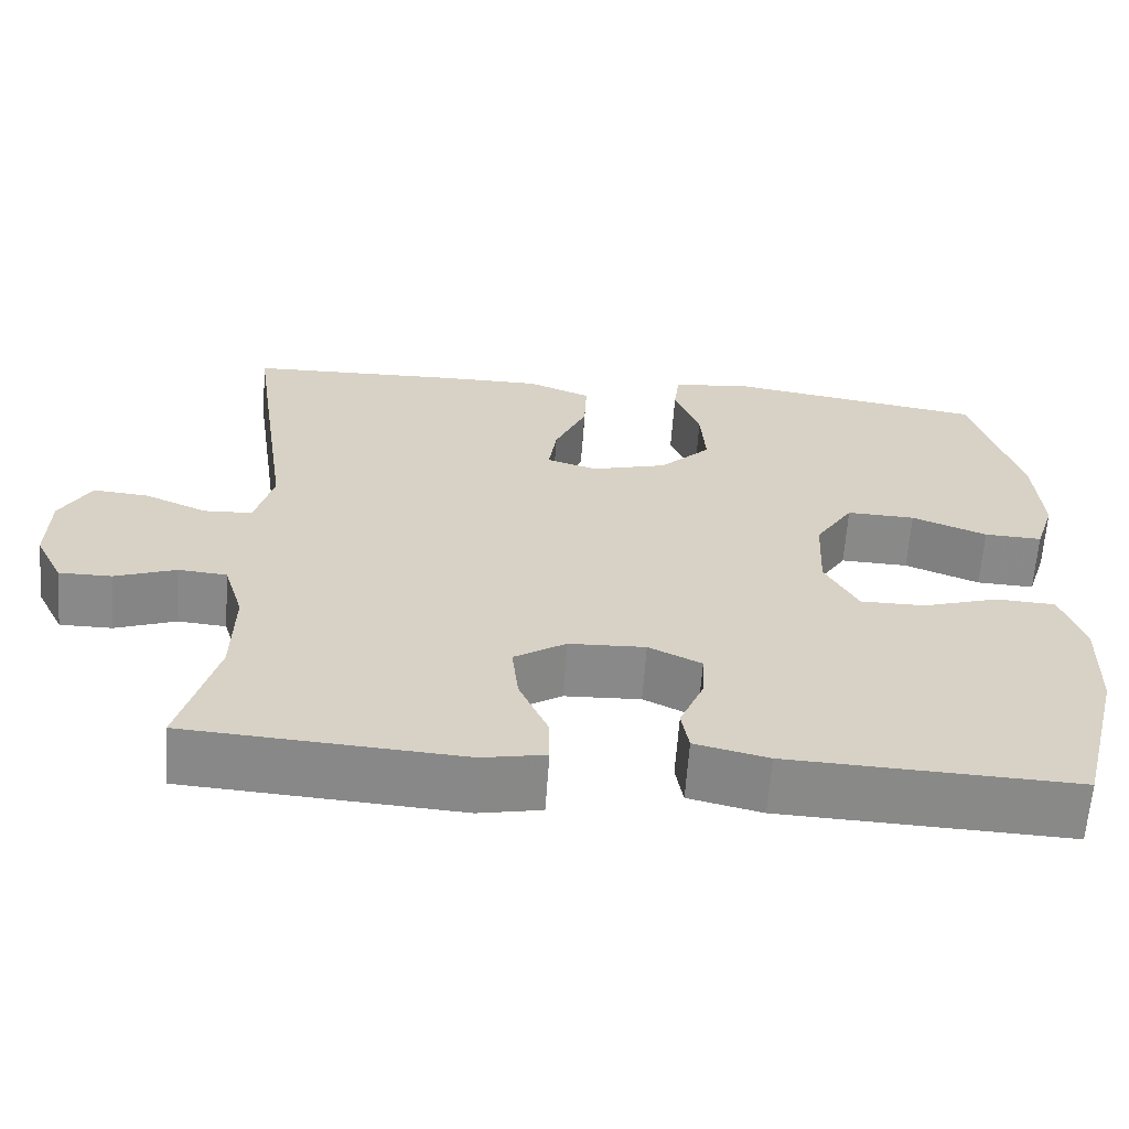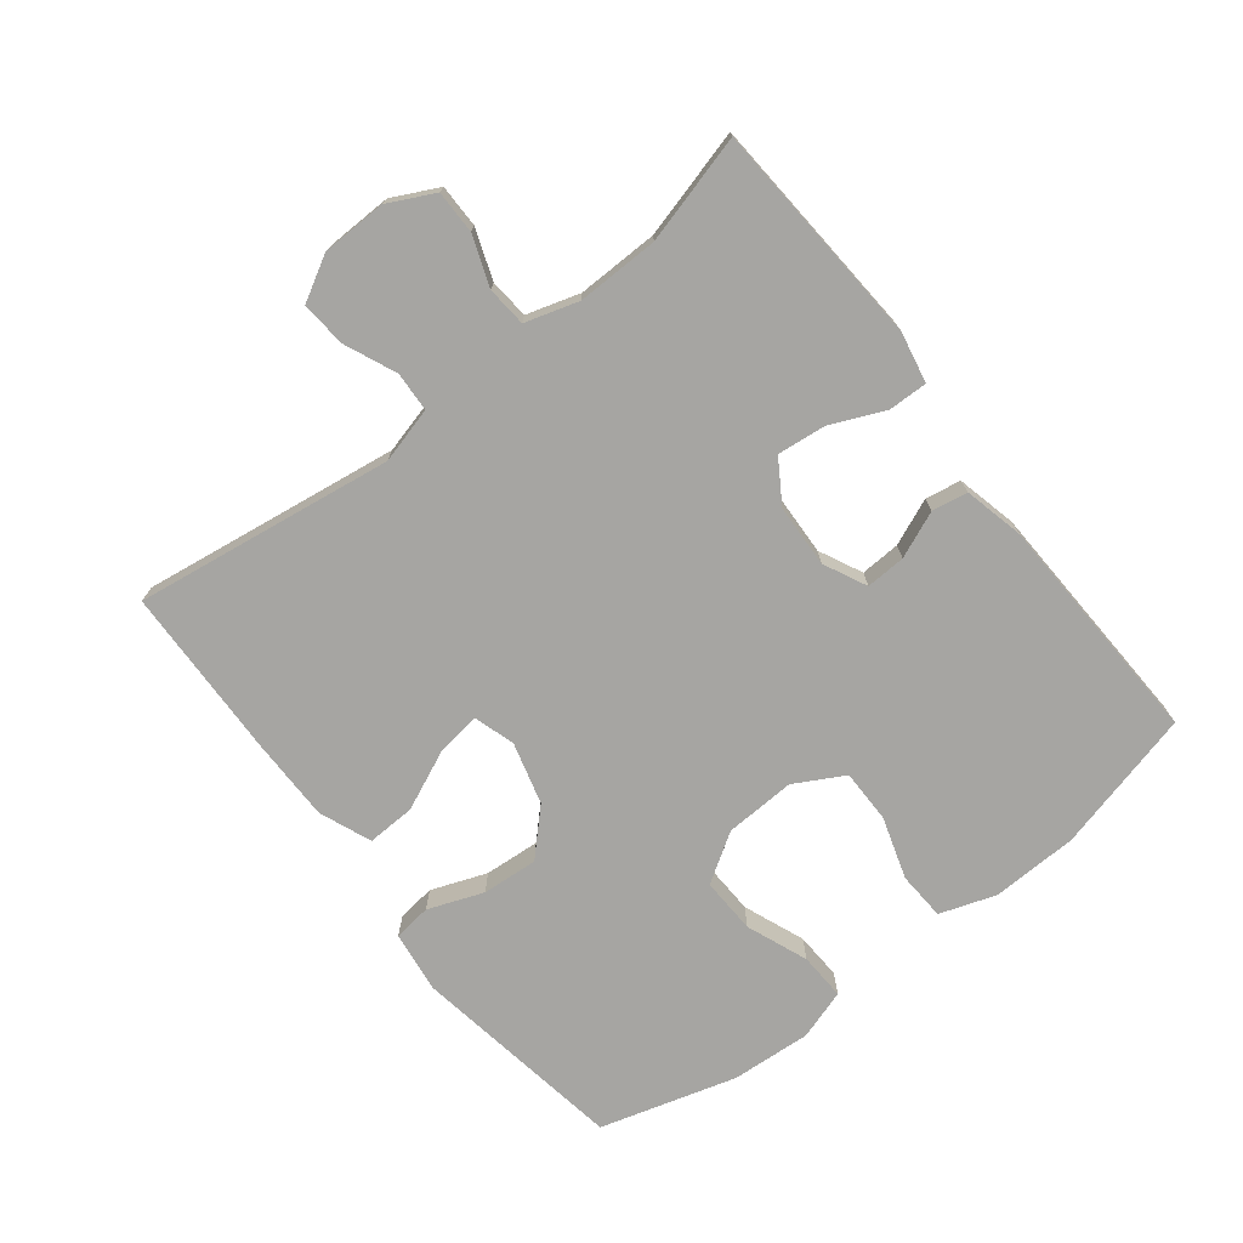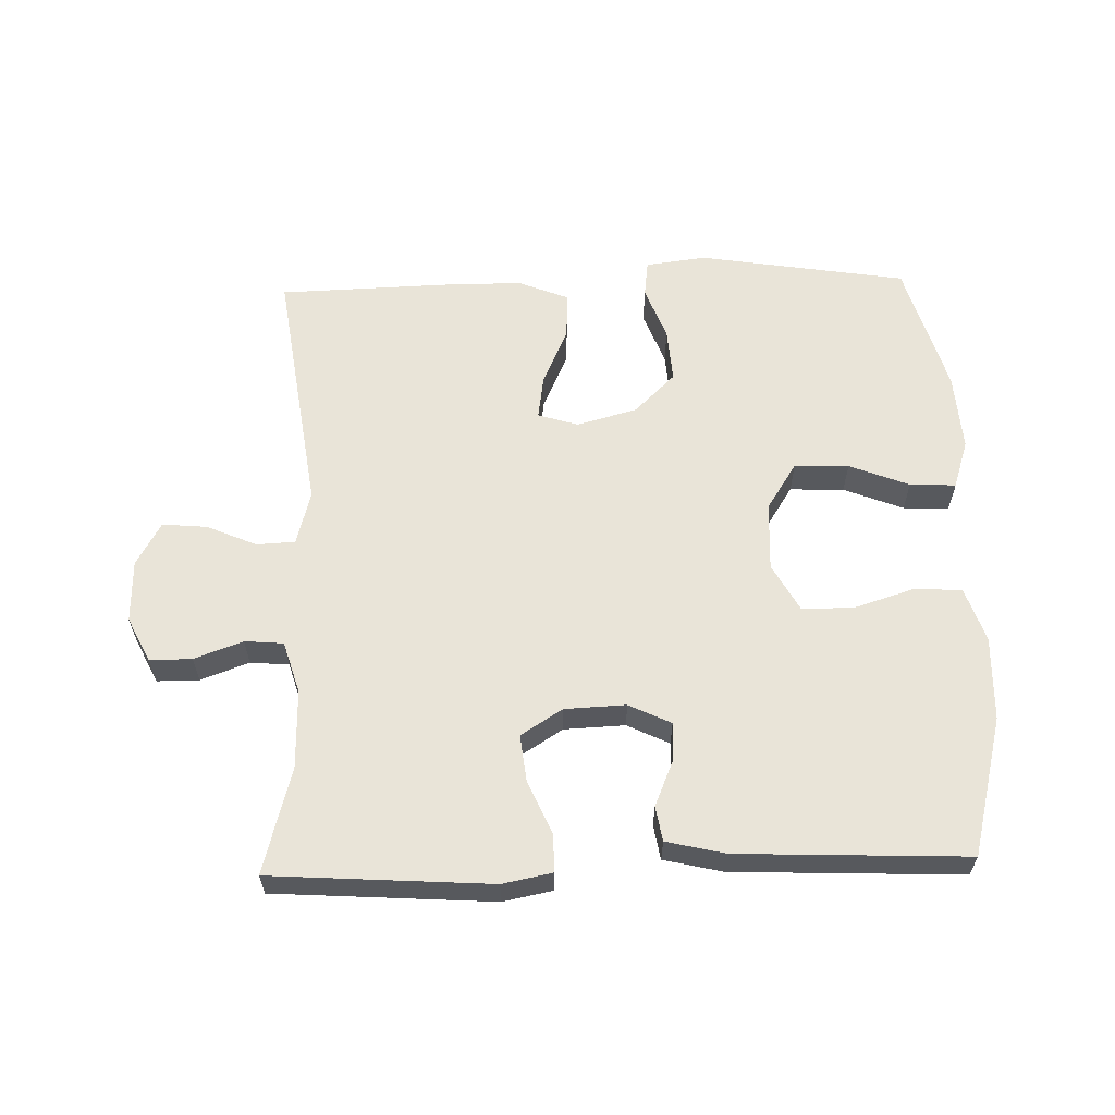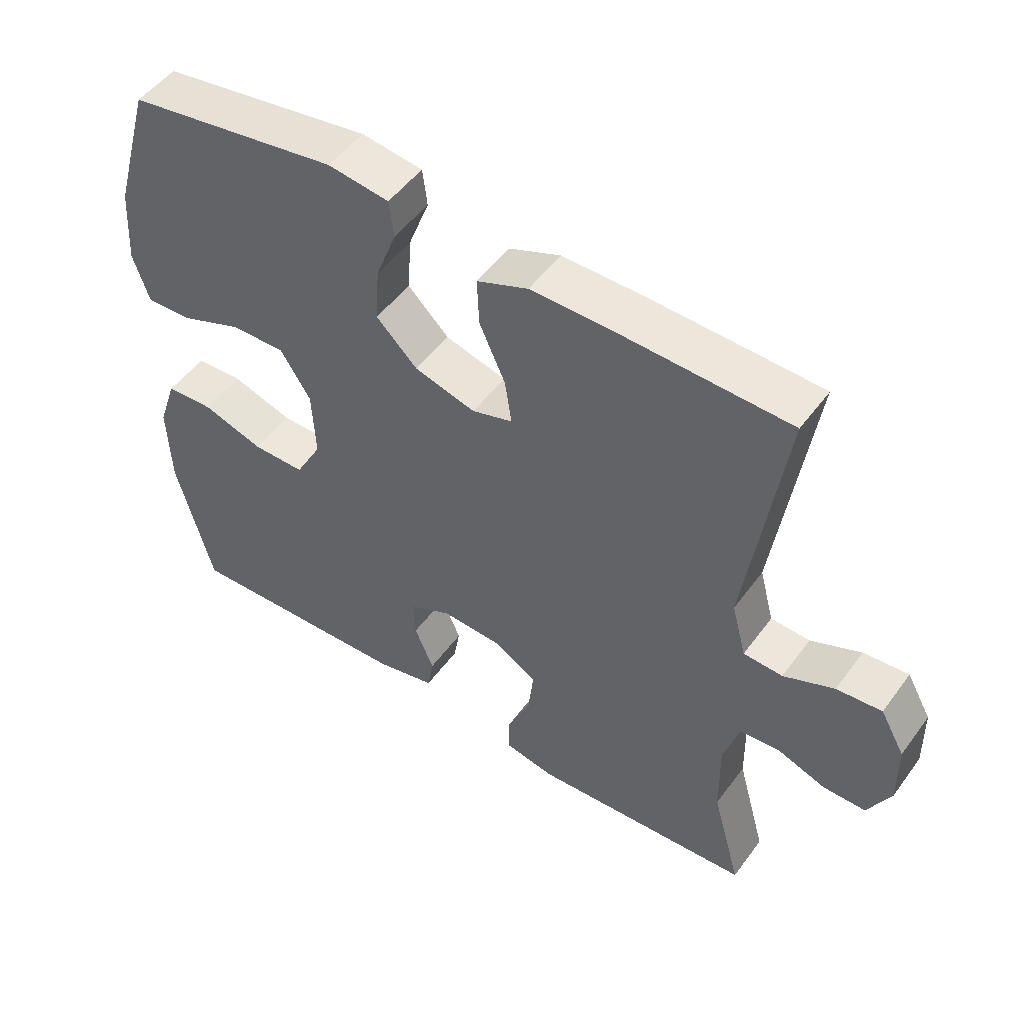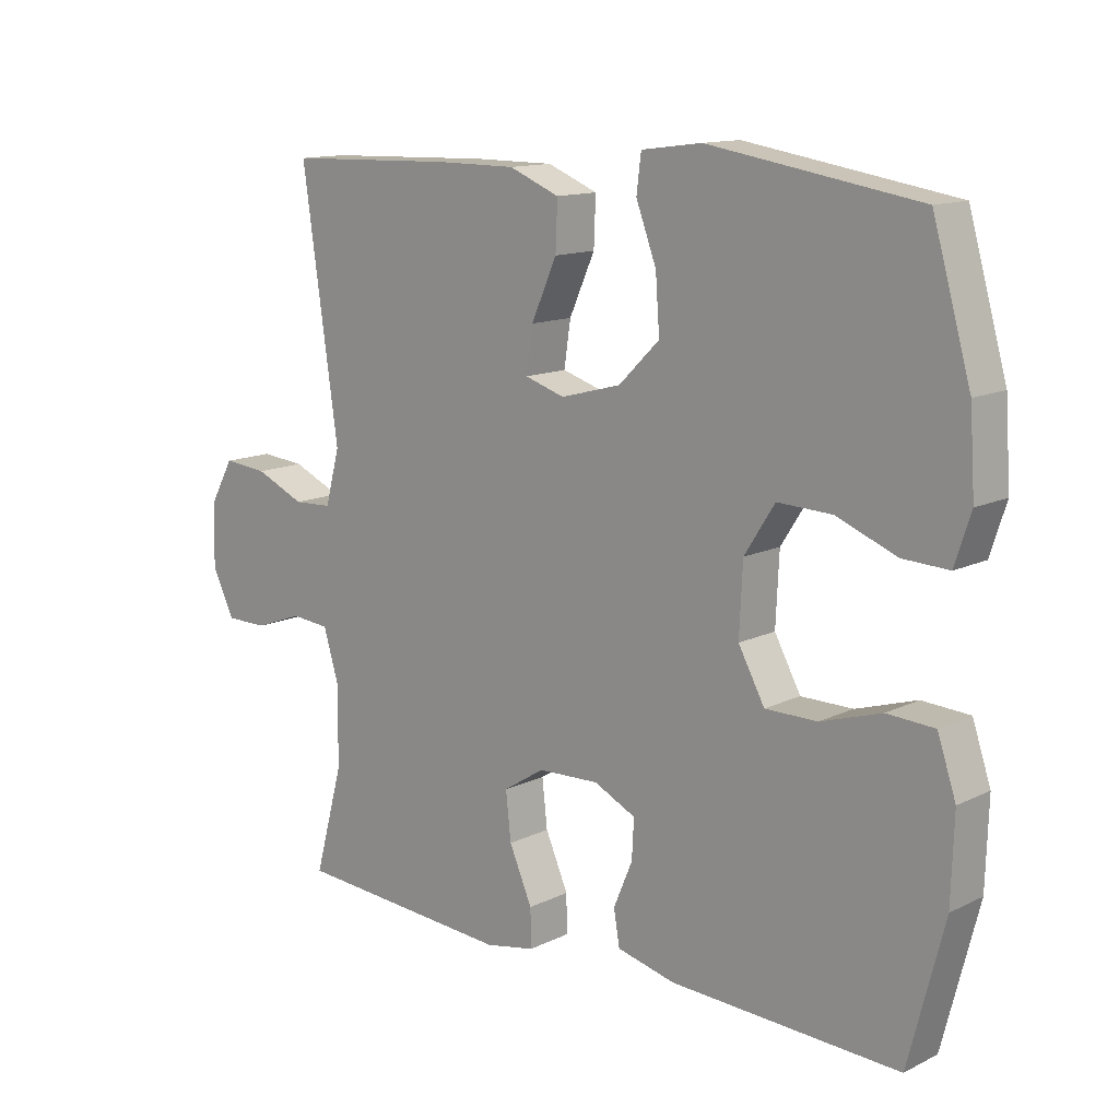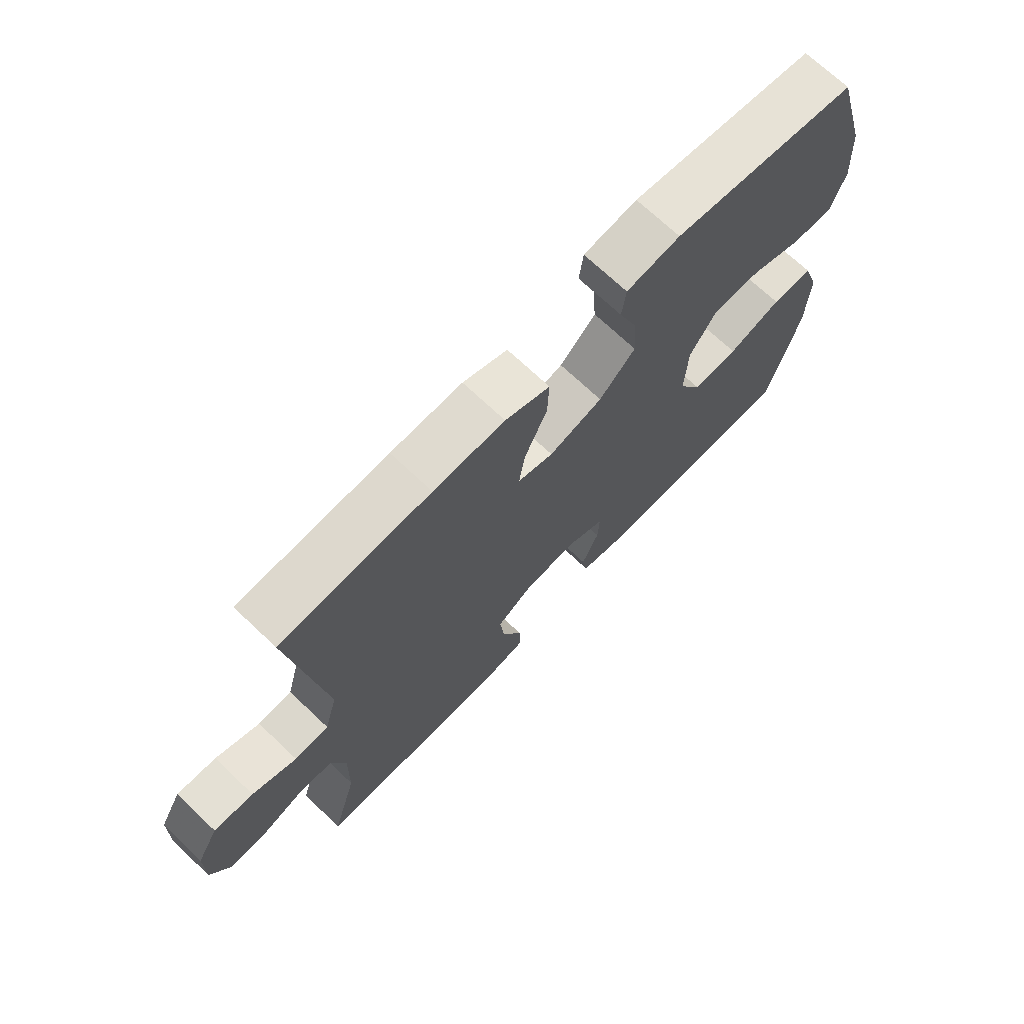
<metadata>
{"format":"obj","ext":"obj","renderer":"f3d","projection":"perspective","resolution":1024,"background":"white","views":[{"elev":-63.1,"azim":175.9,"up":"+Z"},{"elev":-73.7,"azim":128.0,"up":"+Y"},{"elev":60.5,"azim":178.4,"up":"+Y"},{"elev":50.6,"azim":35.0,"up":"+Z"},{"elev":13.2,"azim":-137.6,"up":"+Z"},{"elev":70.6,"azim":133.5,"up":"+Z"}]}
</metadata>
<code>
v 0.5 0.07 0.5
v 0.445 0.07 0.116
v 0.467 0.07 0.033
v 0.526 0.07 0.03
v 0.602 0.07 0.063
v 0.67 0.07 0.069
v 0.707 0.07 0.003
v 0.709 0.07 -0.093
v 0.675 0.07 -0.161
v 0.611 0.07 -0.161
v 0.537 0.07 -0.134
v 0.478 0.07 -0.139
v 0.454 0.07 -0.218
v 0.456 0.07 -0.339
v 0.5 0.07 -0.5
v 0.166 0.07 -0.522
v 0.09 0.07 -0.507
v 0.091 0.07 -0.449
v 0.126 0.07 -0.369
v 0.134 0.07 -0.297
v 0.071 0.07 -0.257
v -0.022 0.07 -0.253
v -0.086 0.07 -0.284
v -0.083 0.07 -0.343
v -0.054 0.07 -0.412
v -0.063 0.07 -0.465
v -0.152 0.07 -0.486
v -0.5 0.07 -0.5
v -0.554 0.07 -0.289
v -0.558 0.07 -0.161
v -0.53 0.07 -0.078
v -0.458 0.07 -0.074
v -0.366 0.07 -0.103
v -0.287 0.07 -0.103
v -0.247 0.07 -0.03
v -0.252 0.07 0.075
v -0.298 0.07 0.147
v -0.381 0.07 0.144
v -0.472 0.07 0.108
v -0.542 0.07 0.105
v -0.566 0.07 0.179
v -0.558 0.07 0.298
v -0.5 0.07 0.5
v -0.182 0.07 0.551
v -0.09 0.07 0.539
v -0.083 0.07 0.483
v -0.114 0.07 0.401
v -0.12 0.07 0.318
v -0.058 0.07 0.257
v 0.034 0.07 0.232
v 0.095 0.07 0.251
v 0.085 0.07 0.318
v 0.046 0.07 0.405
v 0.043 0.07 0.477
v 0.12 0.07 0.508
v 0.243 0.07 0.508
v 0.5 0 0.5
v 0.445 0 0.116
v 0.467 0 0.033
v 0.526 0 0.03
v 0.602 0 0.063
v 0.67 0 0.069
v 0.707 0 0.003
v 0.709 0 -0.093
v 0.675 0 -0.161
v 0.611 0 -0.161
v 0.537 0 -0.134
v 0.478 0 -0.139
v 0.454 0 -0.218
v 0.456 0 -0.339
v 0.5 0 -0.5
v 0.166 0 -0.522
v 0.09 0 -0.507
v 0.091 0 -0.449
v 0.126 0 -0.369
v 0.134 0 -0.297
v 0.071 0 -0.257
v -0.022 0 -0.253
v -0.086 0 -0.284
v -0.083 0 -0.343
v -0.054 0 -0.412
v -0.063 0 -0.465
v -0.152 0 -0.486
v -0.5 0 -0.5
v -0.554 0 -0.289
v -0.558 0 -0.161
v -0.53 0 -0.078
v -0.458 0 -0.074
v -0.366 0 -0.103
v -0.287 0 -0.103
v -0.247 0 -0.03
v -0.252 0 0.075
v -0.298 0 0.147
v -0.381 0 0.144
v -0.472 0 0.108
v -0.542 0 0.105
v -0.566 0 0.179
v -0.558 0 0.298
v -0.5 0 0.5
v -0.182 0 0.551
v -0.09 0 0.539
v -0.083 0 0.483
v -0.114 0 0.401
v -0.12 0 0.318
v -0.058 0 0.257
v 0.034 0 0.232
v 0.095 0 0.251
v 0.085 0 0.318
v 0.046 0 0.405
v 0.043 0 0.477
v 0.12 0 0.508
v 0.243 0 0.508
f 56 1 2
f 55 56 2
f 54 55 2
f 53 54 2
f 52 53 2
f 51 52 2 3
f 50 51 3
f 49 50 3
f 45 46 47
f 44 45 47
f 43 44 47
f 42 43 47
f 41 42 47
f 40 41 47
f 39 40 47
f 38 39 47
f 37 38 47 48
f 36 37 48 49
f 31 32 33
f 30 31 33
f 29 30 33
f 28 29 33
f 27 28 33
f 26 27 33
f 25 26 33
f 24 25 33
f 23 24 33 34
f 22 23 34 35
f 17 18 19
f 16 17 19
f 15 16 19
f 14 15 19
f 13 14 19 20
f 12 13 20 21
f 9 10 11
f 8 9 11
f 7 8 11
f 6 7 11
f 5 6 11
f 4 5 11
f 3 4 11 12
f 35 36 49
f 22 35 49
f 21 22 49
f 12 21 49
f 3 12 49
f 58 57 112
f 58 112 111
f 58 111 110
f 58 110 109
f 58 109 108
f 59 58 108 107
f 59 107 106
f 59 106 105
f 103 102 101
f 103 101 100
f 103 100 99
f 103 99 98
f 103 98 97
f 103 97 96
f 103 96 95
f 103 95 94
f 104 103 94 93
f 105 104 93 92
f 89 88 87
f 89 87 86
f 89 86 85
f 89 85 84
f 89 84 83
f 89 83 82
f 89 82 81
f 89 81 80
f 90 89 80 79
f 91 90 79 78
f 75 74 73
f 75 73 72
f 75 72 71
f 75 71 70
f 76 75 70 69
f 77 76 69 68
f 67 66 65
f 67 65 64
f 67 64 63
f 67 63 62
f 67 62 61
f 67 61 60
f 68 67 60 59
f 105 92 91
f 105 91 78
f 105 78 77
f 105 77 68
f 105 68 59
f 1 57 58 2
f 2 58 59 3
f 3 59 60 4
f 4 60 61 5
f 5 61 62 6
f 6 62 63 7
f 7 63 64 8
f 8 64 65 9
f 9 65 66 10
f 10 66 67 11
f 11 67 68 12
f 12 68 69 13
f 13 69 70 14
f 14 70 71 15
f 15 71 72 16
f 16 72 73 17
f 17 73 74 18
f 18 74 75 19
f 19 75 76 20
f 20 76 77 21
f 21 77 78 22
f 22 78 79 23
f 23 79 80 24
f 24 80 81 25
f 25 81 82 26
f 26 82 83 27
f 27 83 84 28
f 28 84 85 29
f 29 85 86 30
f 30 86 87 31
f 31 87 88 32
f 32 88 89 33
f 33 89 90 34
f 34 90 91 35
f 35 91 92 36
f 36 92 93 37
f 37 93 94 38
f 38 94 95 39
f 39 95 96 40
f 40 96 97 41
f 41 97 98 42
f 42 98 99 43
f 43 99 100 44
f 44 100 101 45
f 45 101 102 46
f 46 102 103 47
f 47 103 104 48
f 48 104 105 49
f 49 105 106 50
f 50 106 107 51
f 51 107 108 52
f 52 108 109 53
f 53 109 110 54
f 54 110 111 55
f 55 111 112 56
f 56 112 57 1

</code>
